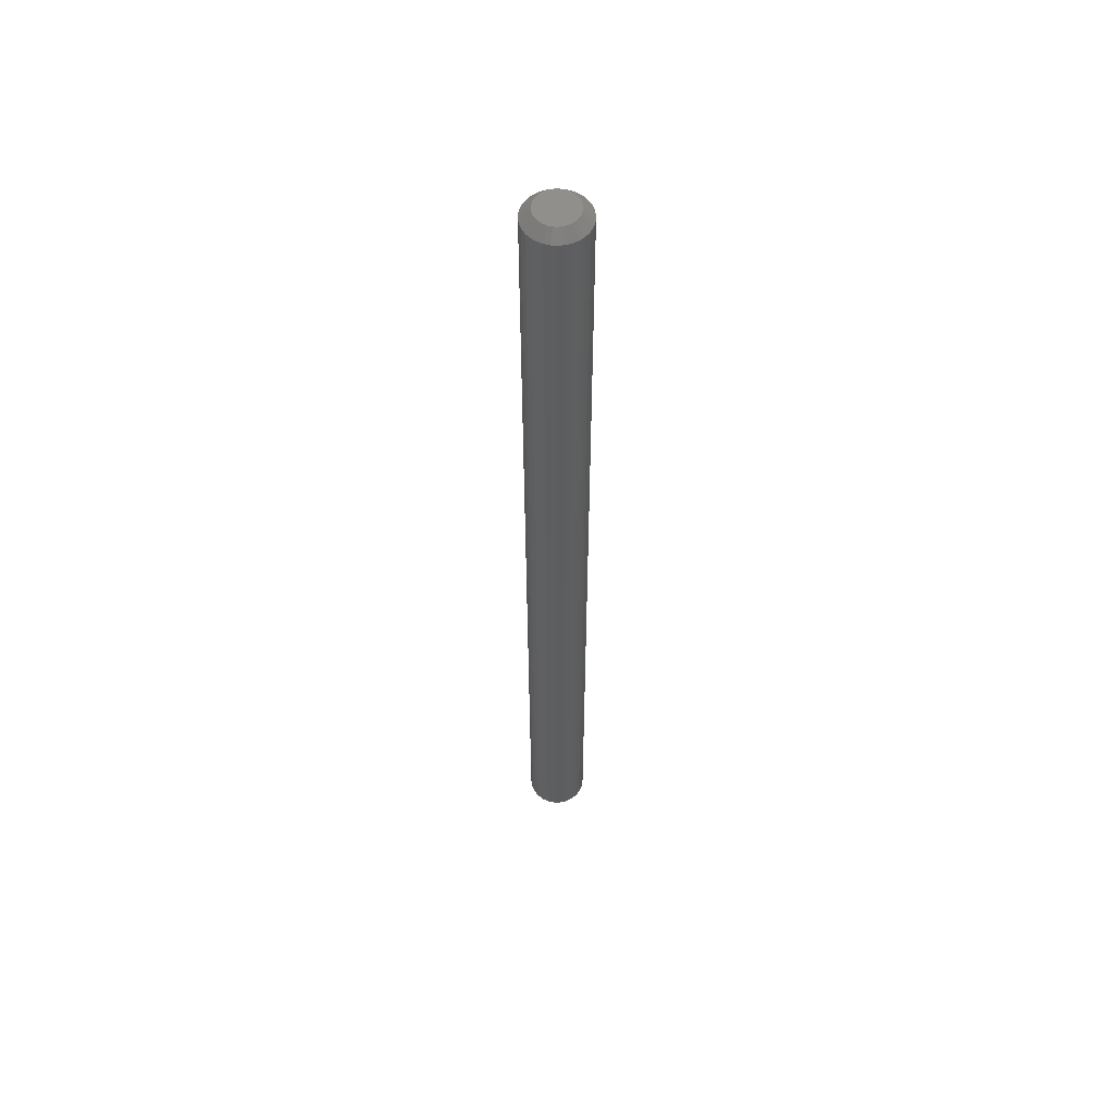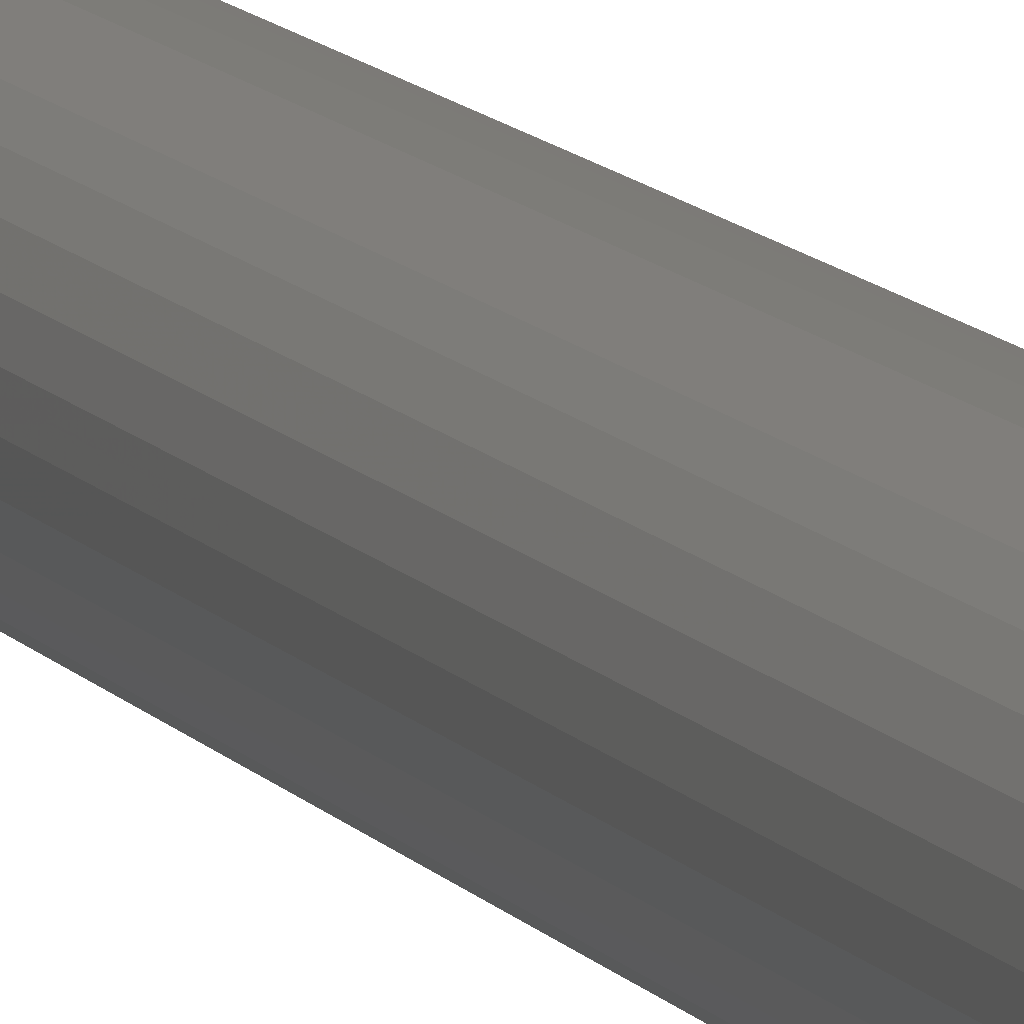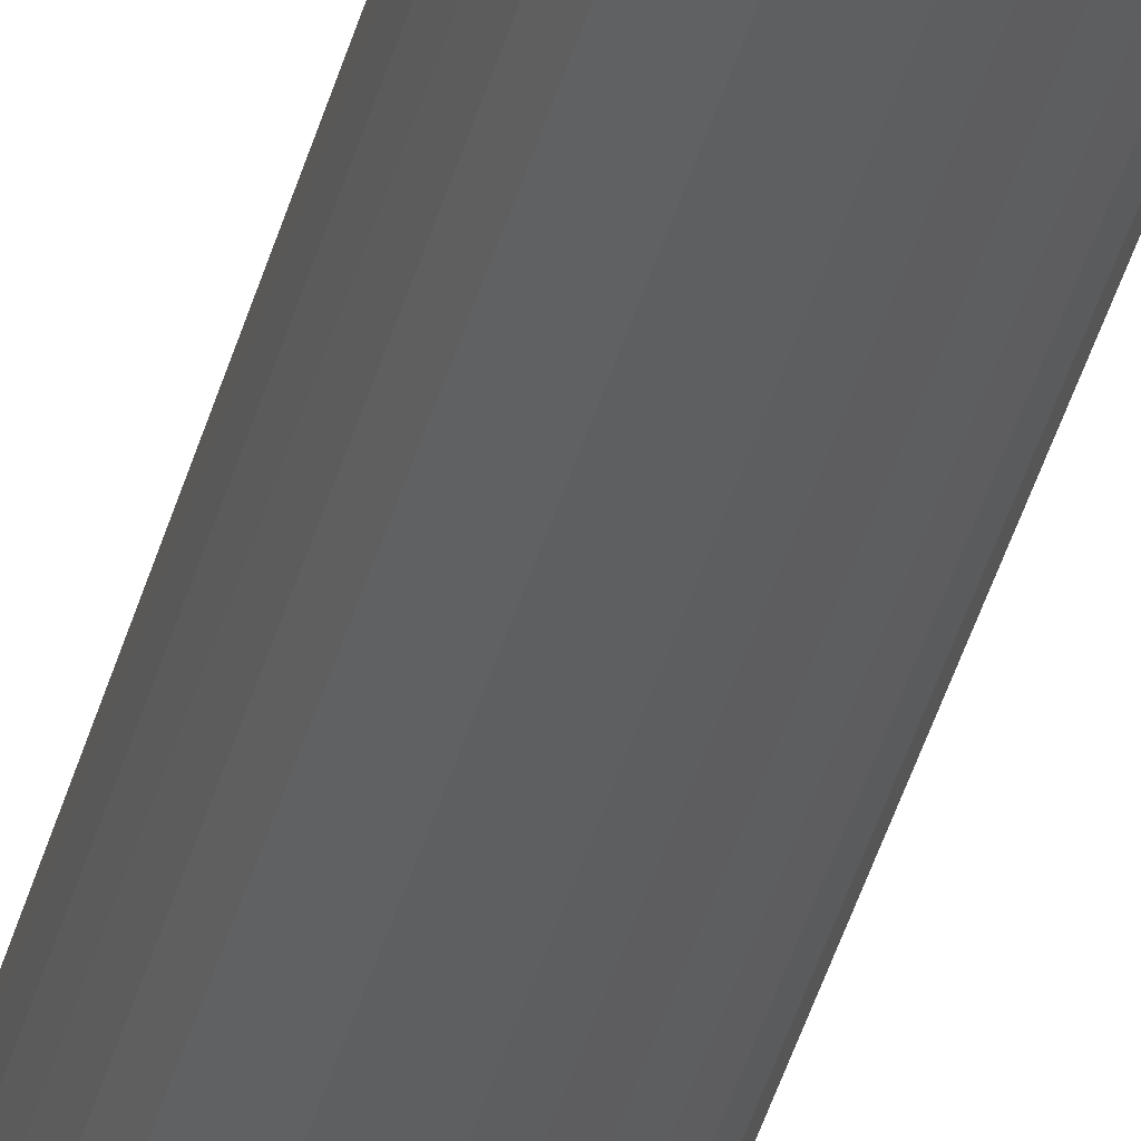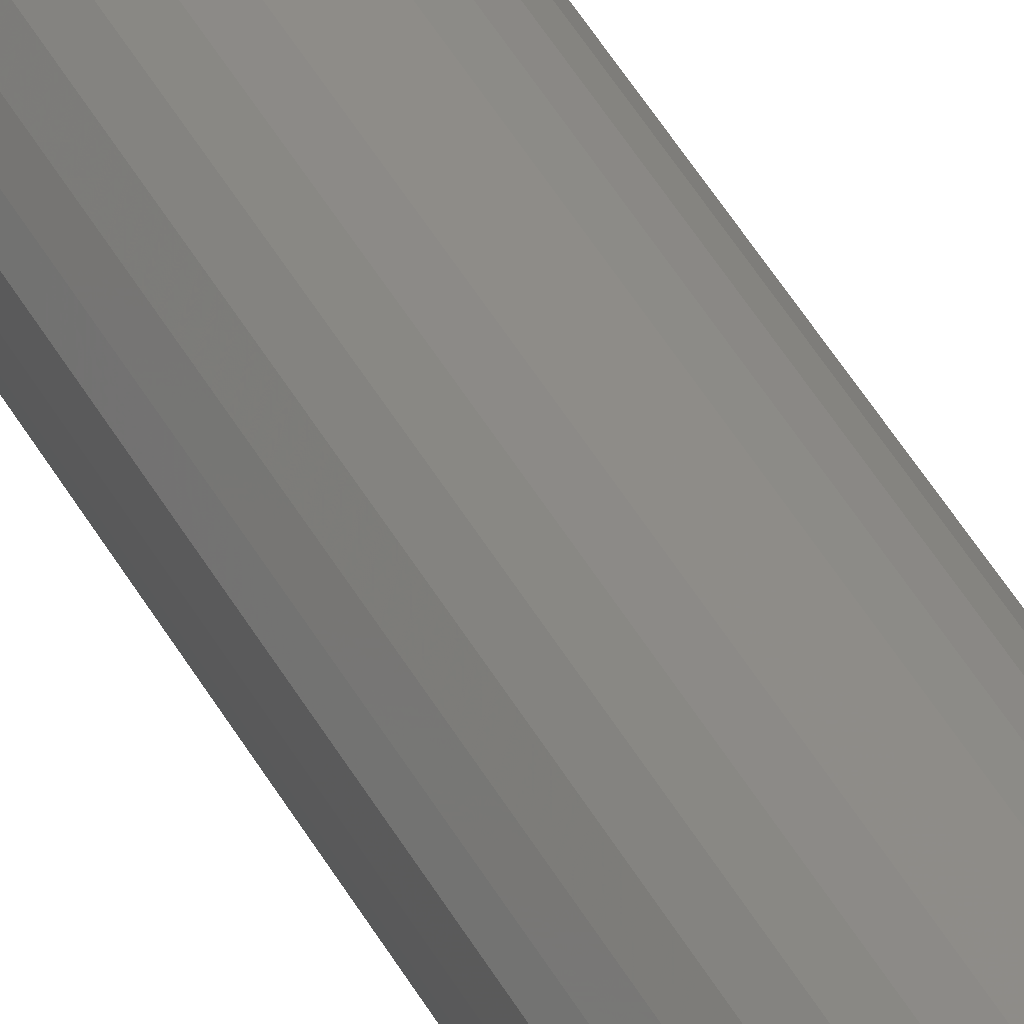
<metadata>
{"format":"stl","ext":"stl","renderer":"f3d","projection":"perspective","resolution":1024,"background":"white","views":[{"elev":56.0,"azim":43.2,"up":"+Z"},{"elev":8.4,"azim":163.5,"up":"+Y"},{"elev":-36.4,"azim":-13.4,"up":"+Y"},{"elev":38.3,"azim":-24.1,"up":"+Y"}]}
</metadata>
<code>
# stl→obj: 128 verts, 252 faces
v 0.02393 -2.684e-17 0.007812
v 0.02393 -2.684e-17 0.7422
v 0.02348 -0.004621 0.007812
v 0.02348 -0.004621 0.7422
v 0.02213 -0.009064 0.007812
v 0.02213 -0.009064 0.7422
v 0.01994 -0.01316 0.007812
v 0.01994 -0.01316 0.7422
v 0.01699 -0.01675 0.007812
v 0.01699 -0.01675 0.7422
v 0.0134 -0.01969 0.007812
v 0.0134 -0.01969 0.7422
v 0.00931 -0.02188 0.007812
v 0.00931 -0.02188 0.7422
v 0.004867 -0.02323 0.007812
v 0.004867 -0.02323 0.7422
v 0.0002467 -0.02368 0.007812
v 0.0002467 -0.02368 0.7422
v -0.004374 -0.02323 0.007812
v -0.004374 -0.02323 0.7422
v -0.008817 -0.02188 0.007812
v -0.008817 -0.02188 0.7422
v -0.01291 -0.01969 0.007812
v -0.01291 -0.01969 0.7422
v -0.0165 -0.01675 0.007812
v -0.0165 -0.01675 0.7422
v -0.01945 -0.01316 0.007812
v -0.01945 -0.01316 0.7422
v -0.02163 -0.009064 0.007812
v -0.02163 -0.009064 0.7422
v -0.02298 -0.004621 0.007812
v -0.02298 -0.004621 0.7422
v -0.02344 2.9e-18 0.007812
v -0.02344 2.9e-18 0.7422
v -0.02298 0.004621 0.007812
v -0.02298 0.004621 0.7422
v -0.02163 0.009064 0.007812
v -0.02163 0.009064 0.7422
v -0.01945 0.01316 0.007812
v -0.01945 0.01316 0.7422
v -0.0165 0.01675 0.007812
v -0.0165 0.01675 0.7422
v -0.01291 0.01969 0.007812
v -0.01291 0.01969 0.7422
v -0.008817 0.02188 0.007812
v -0.008817 0.02188 0.7422
v -0.004374 0.02323 0.007812
v -0.004374 0.02323 0.7422
v 0.0002467 0.02368 0.007812
v 0.0002467 0.02368 0.7422
v 0.004867 0.02323 0.007812
v 0.004867 0.02323 0.7422
v 0.00931 0.02188 0.007812
v 0.00931 0.02188 0.7422
v 0.0134 0.01969 0.007812
v 0.0134 0.01969 0.7422
v 0.01699 0.01675 0.007812
v 0.01699 0.01675 0.7422
v 0.01994 0.01316 0.007812
v 0.01994 0.01316 0.7422
v 0.02213 0.009064 0.007812
v 0.02213 0.009064 0.7422
v 0.02348 0.004621 0.007812
v 0.02348 0.004621 0.7422
v 0.01147 0.01122 0.75
v -0.01098 0.01122 0.75
v -0.01295 0.008818 0.75
v 0.01344 0.008818 0.75
v -0.01442 0.006074 0.75
v 0.01491 0.006074 0.75
v 0.01491 -0.006074 0.75
v -0.01295 -0.008818 0.75
v 0.01344 -0.008818 0.75
v -0.01098 -0.01122 0.75
v 0.01147 -0.01122 0.75
v -0.008571 -0.0132 0.75
v 0.009065 -0.0132 0.75
v -0.005827 -0.01466 0.75
v -0.00285 -0.01557 0.75
v 0.006321 -0.01466 0.75
v 0.0002467 -0.01587 0.75
v 0.003343 -0.01557 0.75
v 0.009065 0.0132 0.75
v 0.006321 0.01466 0.75
v 0.003343 0.01557 0.75
v 0.0002467 0.01587 0.75
v -0.00285 0.01557 0.75
v -0.005827 0.01466 0.75
v -0.008571 0.0132 0.75
v 0.01581 0.003096 0.75
v -0.01532 0.003096 0.75
v 0.01612 -3.009e-18 0.75
v -0.01562 -1.128e-17 0.75
v 0.01581 -0.003096 0.75
v -0.01532 -0.003096 0.75
v -0.01442 -0.006074 0.75
v -0.01295 0.008818 0
v -0.01098 0.01122 0
v 0.01147 0.01122 0
v 0.01344 0.008818 0
v -0.01442 0.006074 0
v 0.01491 0.006074 0
v 0.01344 -0.008818 0
v -0.01295 -0.008818 0
v 0.01491 -0.006074 0
v -0.01098 -0.01122 0
v 0.01147 -0.01122 0
v -0.008571 -0.0132 0
v 0.009065 -0.0132 0
v -0.005827 -0.01466 0
v -0.00285 -0.01557 0
v 0.006321 -0.01466 0
v 0.0002467 -0.01587 0
v 0.003343 -0.01557 0
v 0.009065 0.0132 0
v -0.008571 0.0132 0
v -0.005827 0.01466 0
v -0.00285 0.01557 0
v 0.0002467 0.01587 0
v 0.003343 0.01557 0
v 0.006321 0.01466 0
v -0.01442 -0.006074 0
v -0.01532 -0.003096 0
v 0.01581 -0.003096 0
v -0.01562 -1.128e-17 0
v 0.01612 -3.009e-18 0
v -0.01532 0.003096 0
v 0.01581 0.003096 0
f 1 2 3
f 3 2 4
f 3 4 5
f 5 4 6
f 5 6 7
f 7 6 8
f 7 8 9
f 9 8 10
f 9 10 11
f 11 10 12
f 11 12 13
f 13 12 14
f 13 14 15
f 15 14 16
f 15 16 17
f 17 16 18
f 17 18 19
f 19 18 20
f 19 20 21
f 21 20 22
f 21 22 23
f 23 22 24
f 23 24 25
f 25 24 26
f 25 26 27
f 27 26 28
f 27 28 29
f 29 28 30
f 29 30 31
f 31 30 32
f 31 32 33
f 33 32 34
f 33 34 35
f 35 34 36
f 35 36 37
f 37 36 38
f 37 38 39
f 39 38 40
f 39 40 41
f 41 40 42
f 41 42 43
f 43 42 44
f 43 44 45
f 45 44 46
f 45 46 47
f 47 46 48
f 47 48 49
f 49 48 50
f 49 50 51
f 51 50 52
f 51 52 53
f 53 52 54
f 53 54 55
f 55 54 56
f 55 56 57
f 57 56 58
f 57 58 59
f 59 58 60
f 59 60 61
f 61 60 62
f 61 62 63
f 63 62 64
f 63 64 1
f 1 64 2
f 65 66 67
f 65 67 68
f 68 67 69
f 68 69 70
f 71 72 73
f 73 72 74
f 73 74 75
f 75 74 76
f 75 76 77
f 76 78 77
f 77 78 79
f 77 79 80
f 79 81 80
f 80 81 82
f 83 84 85
f 83 85 86
f 83 86 87
f 83 87 88
f 83 88 89
f 83 89 66
f 83 66 65
f 70 69 90
f 90 69 91
f 90 91 92
f 92 91 93
f 92 93 94
f 94 93 95
f 94 95 71
f 71 95 96
f 71 96 72
f 92 94 2
f 94 4 2
f 34 32 93
f 32 95 93
f 32 30 96
f 95 32 96
f 28 26 72
f 72 30 28
f 96 30 72
f 24 22 78
f 76 24 78
f 76 74 24
f 20 18 79
f 79 22 20
f 78 22 79
f 16 14 80
f 82 16 80
f 82 81 16
f 12 10 77
f 77 14 12
f 80 14 77
f 8 6 71
f 73 8 71
f 73 75 8
f 94 6 4
f 71 6 94
f 74 72 26
f 26 24 74
f 81 79 18
f 18 16 81
f 75 77 10
f 10 8 75
f 93 91 34
f 91 36 34
f 2 64 92
f 64 90 92
f 64 62 70
f 90 64 70
f 60 58 68
f 68 62 60
f 70 62 68
f 56 54 84
f 83 56 84
f 83 65 56
f 52 50 85
f 85 54 52
f 84 54 85
f 48 46 88
f 87 48 88
f 87 86 48
f 44 42 89
f 89 46 44
f 88 46 89
f 40 38 69
f 67 40 69
f 67 66 40
f 91 38 36
f 69 38 91
f 65 68 58
f 58 56 65
f 86 85 50
f 50 48 86
f 66 89 42
f 42 40 66
f 97 98 99
f 100 97 99
f 101 97 100
f 102 101 100
f 103 104 105
f 106 104 103
f 107 106 103
f 108 106 107
f 109 108 107
f 109 110 108
f 111 110 109
f 112 111 109
f 112 113 111
f 114 113 112
f 115 99 98
f 115 98 116
f 115 116 117
f 115 117 118
f 115 118 119
f 115 119 120
f 115 120 121
f 104 122 105
f 105 122 123
f 105 123 124
f 124 123 125
f 124 125 126
f 126 125 127
f 126 127 128
f 128 127 101
f 128 101 102
f 125 31 33
f 125 123 31
f 1 124 126
f 1 3 124
f 122 29 31
f 122 31 123
f 104 25 27
f 27 29 104
f 104 29 122
f 110 21 23
f 110 23 108
f 23 106 108
f 111 17 19
f 19 21 111
f 111 21 110
f 112 13 15
f 112 15 114
f 15 113 114
f 109 9 11
f 11 13 109
f 109 13 112
f 105 5 7
f 105 7 103
f 7 107 103
f 3 5 124
f 124 5 105
f 25 104 106
f 106 23 25
f 17 111 113
f 113 15 17
f 9 109 107
f 107 7 9
f 126 63 1
f 126 128 63
f 33 127 125
f 33 35 127
f 102 61 63
f 102 63 128
f 100 57 59
f 59 61 100
f 100 61 102
f 121 53 55
f 121 55 115
f 55 99 115
f 120 49 51
f 51 53 120
f 120 53 121
f 117 45 47
f 117 47 118
f 47 119 118
f 116 41 43
f 43 45 116
f 116 45 117
f 101 37 39
f 101 39 97
f 39 98 97
f 35 37 127
f 127 37 101
f 57 100 99
f 99 55 57
f 49 120 119
f 119 47 49
f 41 116 98
f 98 39 41

</code>
